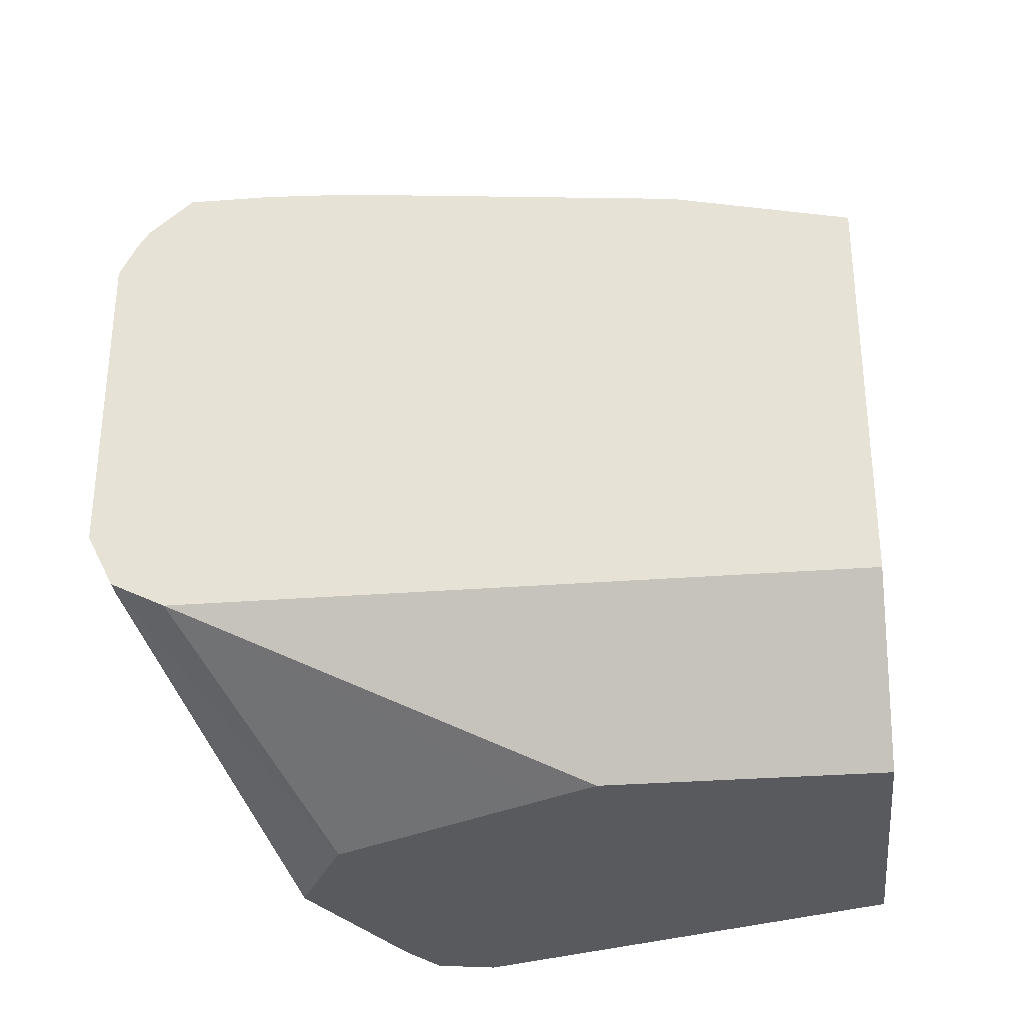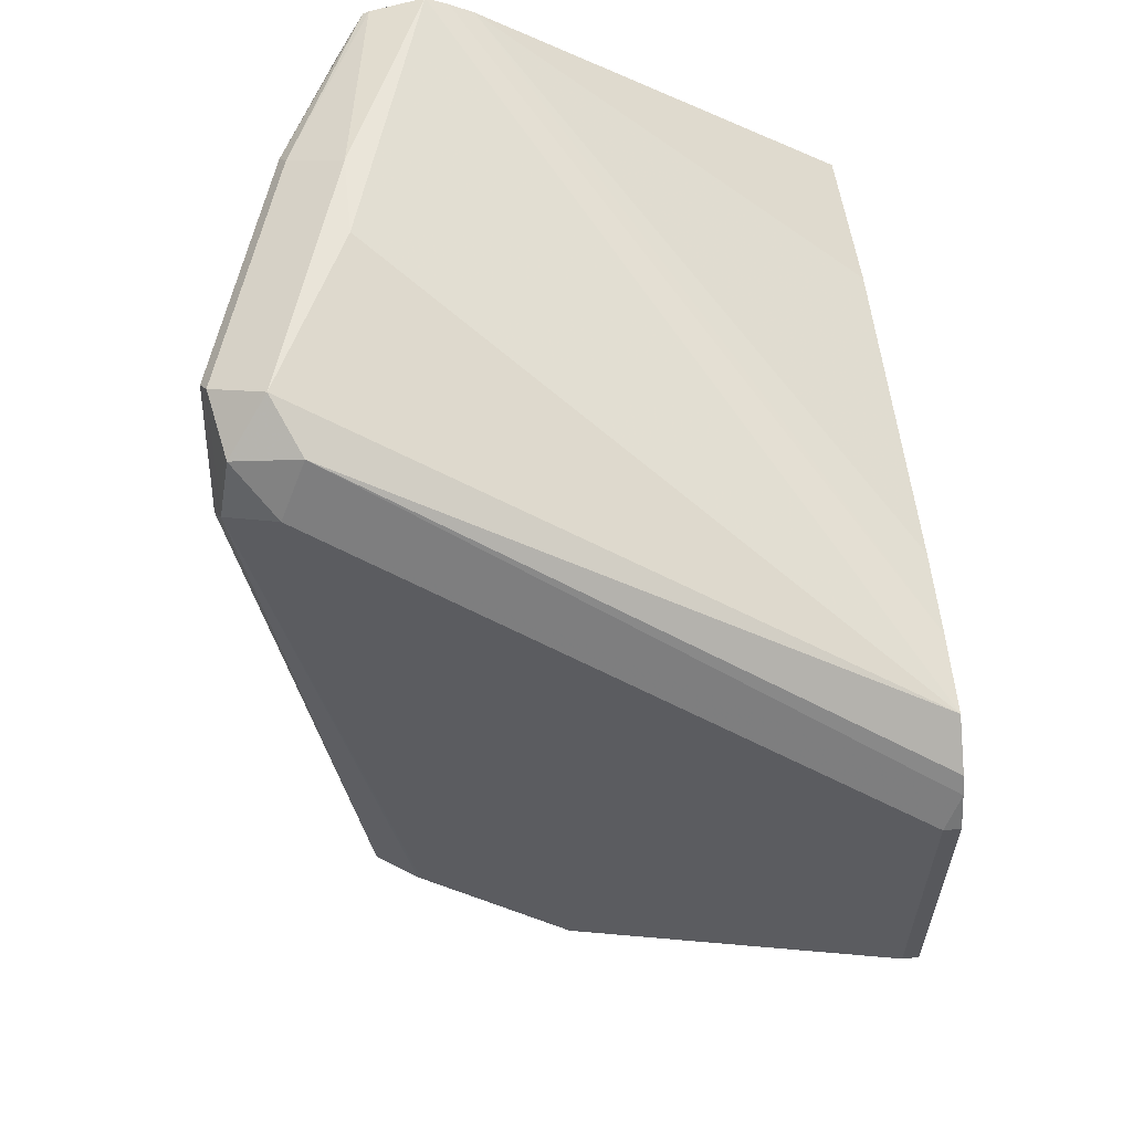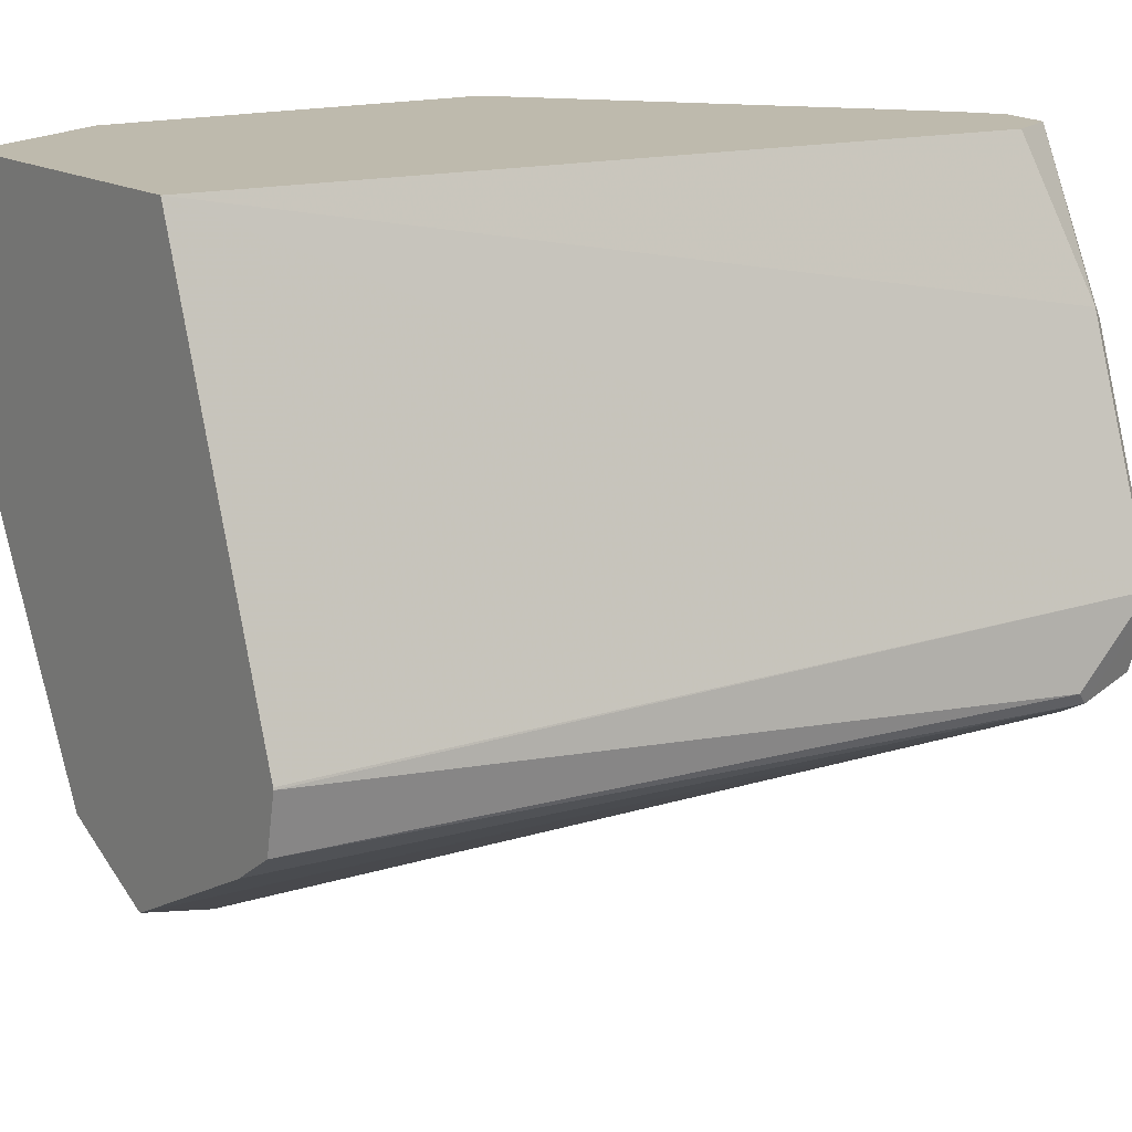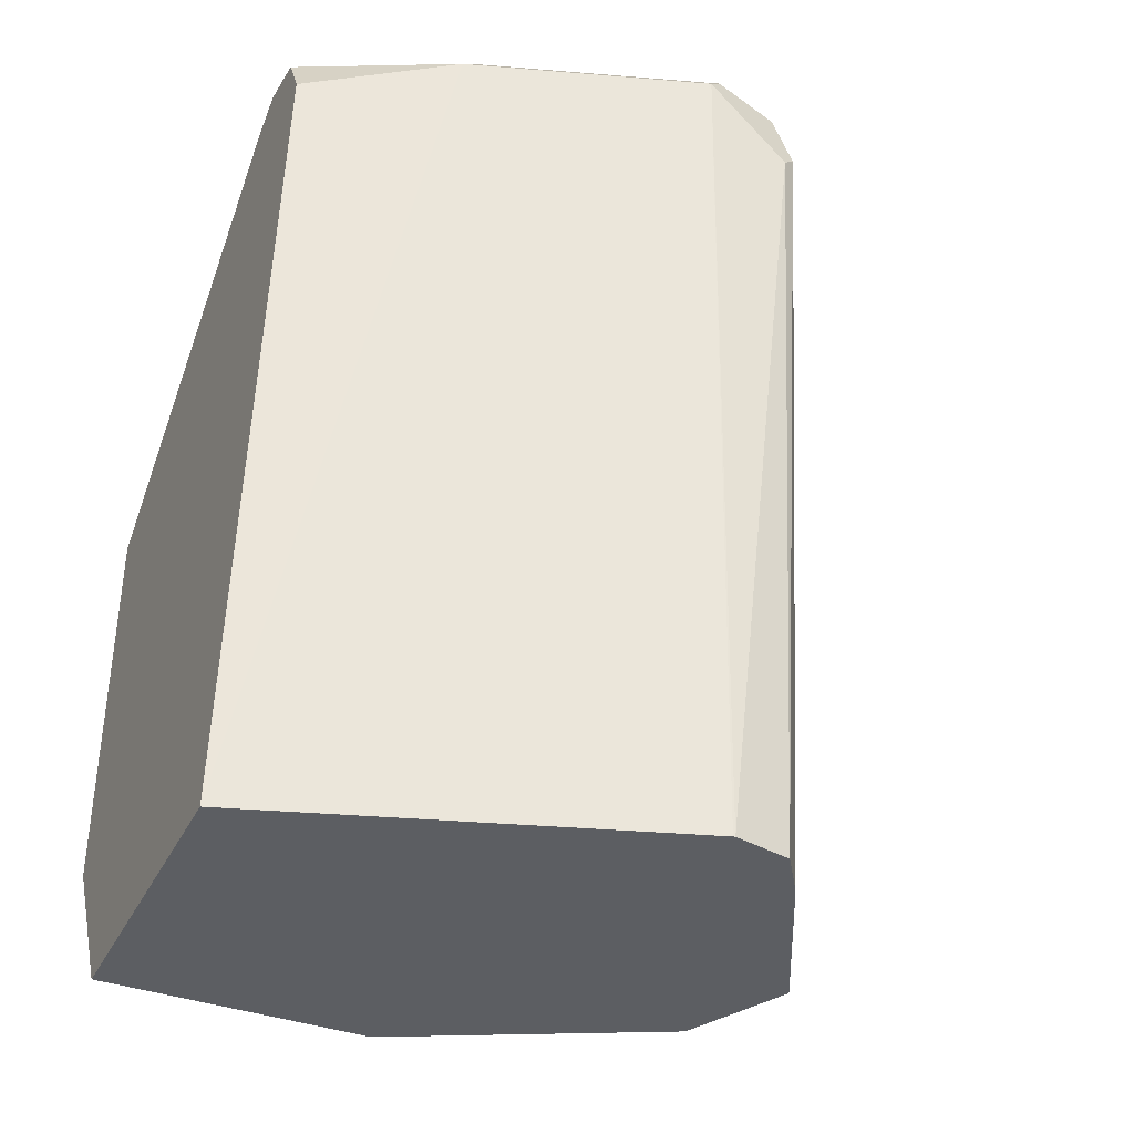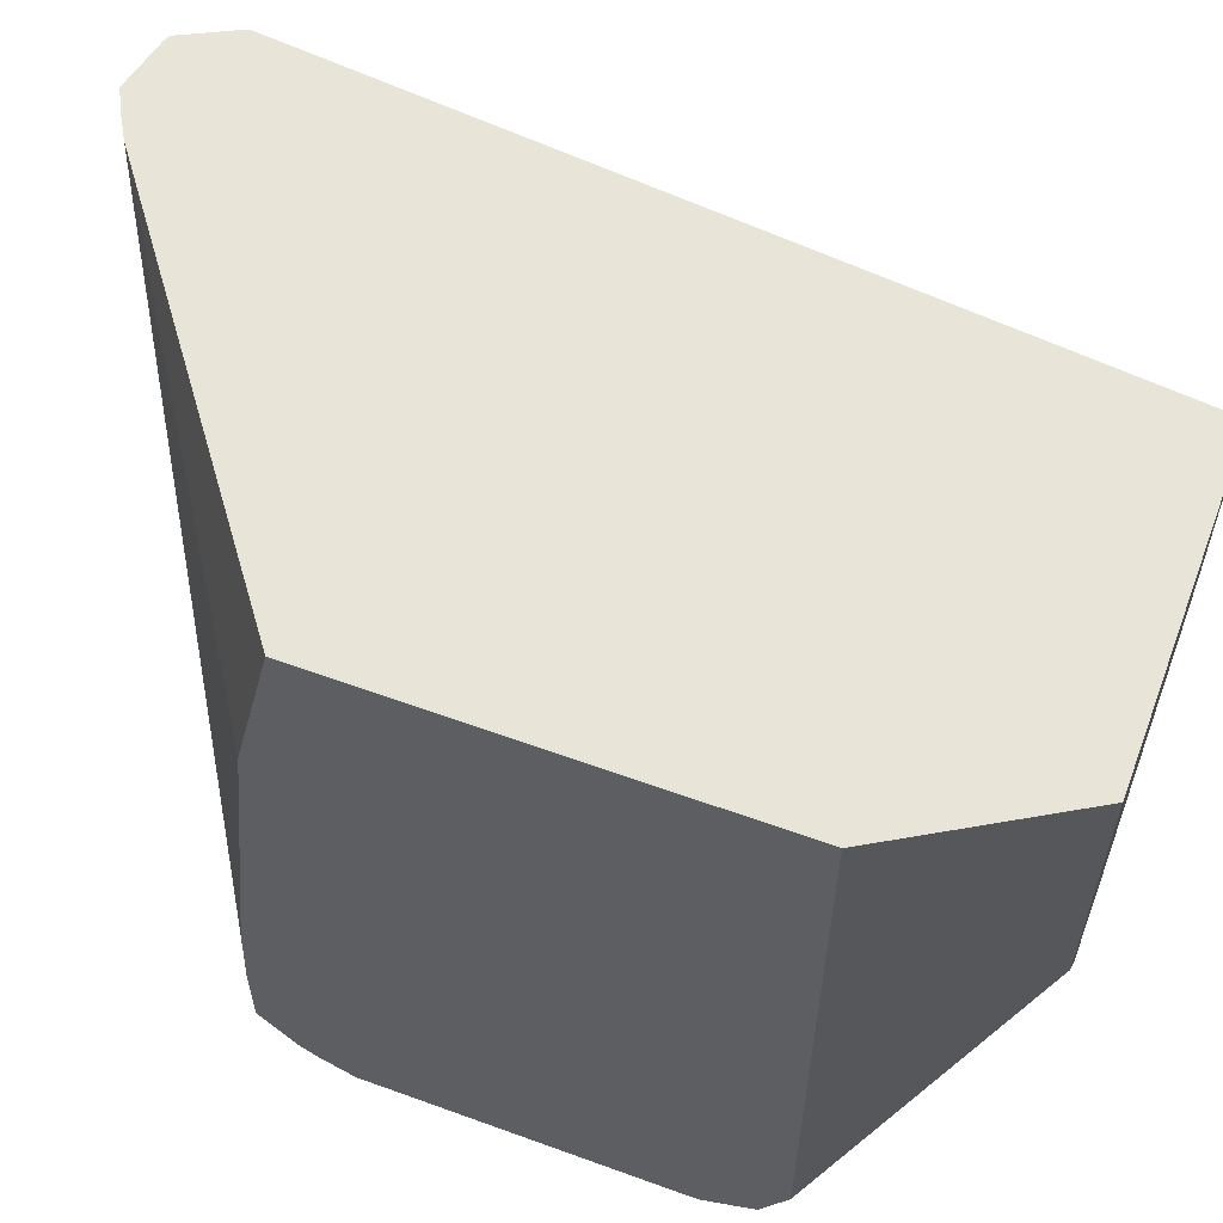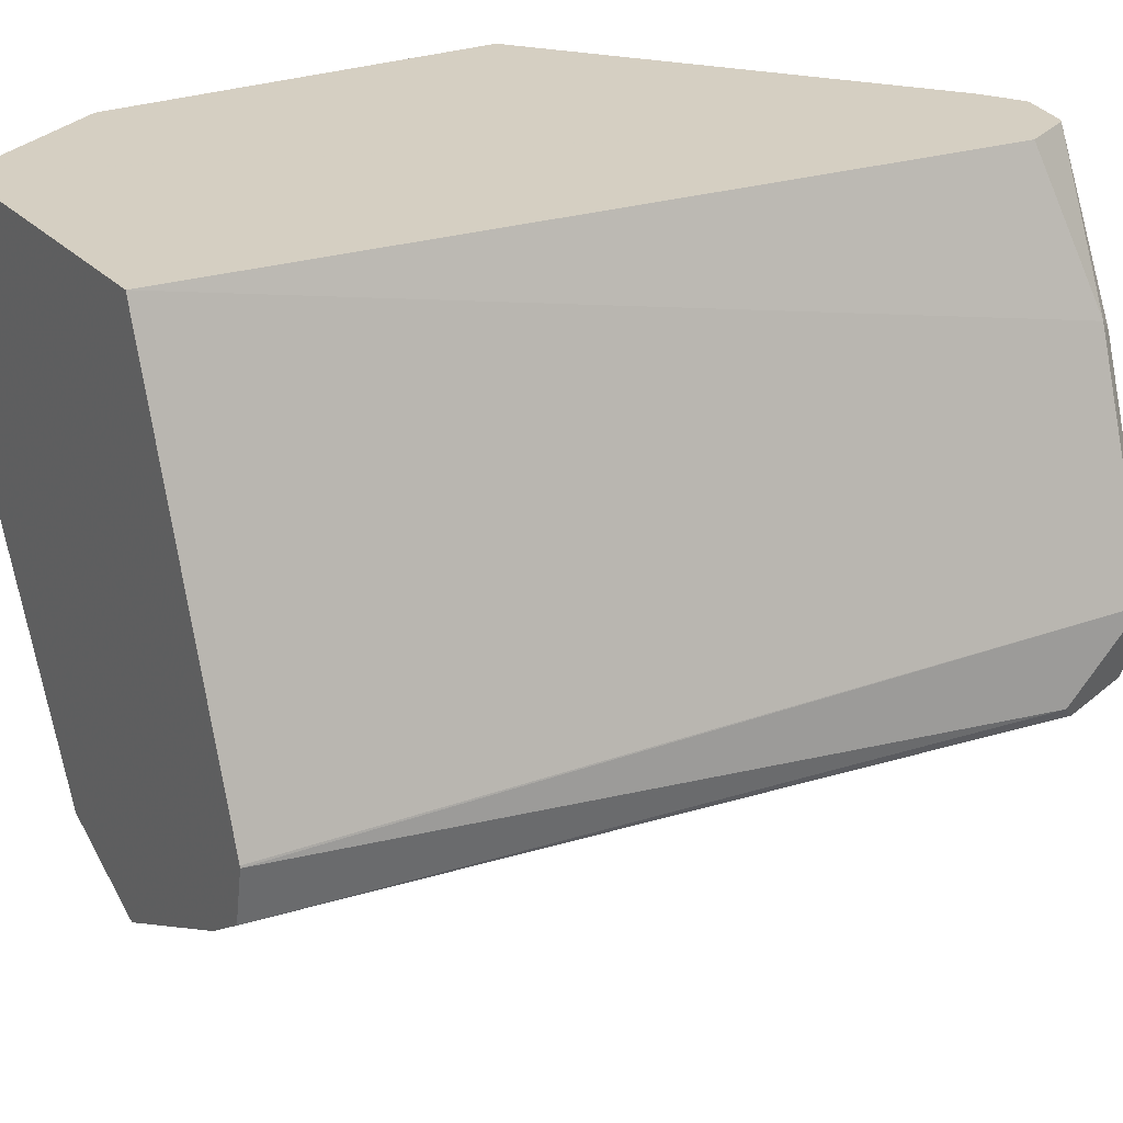
<metadata>
{"format":"obj","ext":"obj","renderer":"f3d","projection":"perspective","resolution":1024,"background":"white","views":[{"elev":-31.6,"azim":-83.8,"up":"+Y"},{"elev":60.3,"azim":174.0,"up":"+Y"},{"elev":15.4,"azim":53.9,"up":"+Z"},{"elev":-37.9,"azim":65.6,"up":"+Y"},{"elev":59.9,"azim":-69.5,"up":"+Z"},{"elev":25.9,"azim":57.6,"up":"+Z"}]}
</metadata>
<code>
v -0.3332 0.1661 -0.02941
v -0.3332 0.1661 -0.09251
v -0.259 0.1661 -0.02941
v -0.3555 0.2035 -0.02941
v -0.3273 0.1661 -0.1044
v -0.3555 0.2035 -0.185
v -0.2266 0.1661 -0.1268
v -0.2081 0.3607 -0.1202
v -0.2266 0.3607 -0.06475
v -0.2405 0.3515 -0.02941
v -0.3555 0.298 -0.02941
v -0.3025 0.1661 -0.154
v -0.3555 0.2097 -0.1973
v -0.3021 0.1661 -0.1543
v -0.2265 0.1661 -0.1272
v -0.2081 0.3422 -0.1387
v -0.2097 0.3638 -0.1233
v -0.2282 0.3638 -0.06784
v -0.2467 0.3638 -0.02941
v -0.246 0.3624 -0.02941
v -0.2708 0.3616 -0.02941
v -0.3555 0.3072 -0.07005
v -0.3555 0.2194 -0.2022
v -0.3515 0.2097 -0.1973
v -0.2775 0.1661 -0.1665
v -0.278 0.1661 -0.1664
v -0.29 0.1661 -0.1604
v -0.2293 0.1661 -0.1407
v -0.2097 0.3453 -0.1418
v -0.222 0.37 -0.1295
v -0.2405 0.37 -0.07401
v -0.2128 0.3607 -0.1387
v -0.2481 0.3645 -0.02941
v -0.2654 0.3647 -0.02941
v -0.3555 0.3165 -0.1685
v -0.3555 0.3155 -0.1485
v -0.3555 0.222 -0.2035
v -0.3515 0.222 -0.2035
v -0.2766 0.1661 -0.1661
v -0.222 0.3515 -0.148
v -0.2396 0.1661 -0.1476
v -0.2405 0.1661 -0.148
v -0.2528 0.1661 -0.1542
v -0.2405 0.37 -0.09251
v -0.2282 0.3638 -0.1418
v -0.3555 0.3165 -0.187
v -0.2604 0.3673 -0.02941
v -0.3555 0.296 -0.2035
v -0.3515 0.296 -0.2035
v -0.3555 0.3039 -0.1995
v -0.3555 0.3079 -0.1969
f 18 31 33
f 18 33 19
f 21 34 35
f 21 35 36
f 23 38 24
f 23 37 38
f 17 32 30
f 24 38 25
f 21 36 22
f 17 29 32
f 11 21 22
f 17 30 31
f 16 28 29
f 15 28 16
f 13 27 14
f 13 26 27
f 13 25 26
f 13 24 25
f 13 23 24
f 9 20 10
f 25 38 40
f 17 31 18
f 25 40 29
f 45 51 46
f 28 41 29
f 9 19 20
f 48 50 49
f 45 50 51
f 44 46 47
f 40 50 45
f 40 49 50
f 38 49 40
f 37 49 38
f 37 48 49
f 34 46 35
f 25 29 39
f 34 47 46
f 31 47 33
f 31 44 47
f 30 46 44
f 30 45 46
f 30 32 45
f 30 44 31
f 29 43 39
f 29 42 43
f 29 41 42
f 29 40 32
f 32 40 45
f 9 18 19
f 1 39 43
f 8 18 9
f 1 21 11
f 1 34 21
f 1 47 34
f 1 33 47
f 1 19 33
f 1 20 19
f 1 10 20
f 1 3 10
f 1 7 3
f 1 15 7
f 1 28 15
f 1 41 28
f 1 42 41
f 1 43 42
f 1 25 39
f 1 26 25
f 1 27 26
f 1 12 14
f 1 5 12
f 1 2 5
f 8 15 16
f 1 11 4
f 1 4 6
f 1 14 27
f 2 6 5
f 1 6 2
f 8 29 17
f 8 16 29
f 6 14 12
f 6 13 14
f 5 6 12
f 4 13 6
f 4 23 13
f 4 37 23
f 4 48 37
f 7 15 8
f 4 51 50
f 3 7 8
f 4 50 48
f 3 8 9
f 3 9 10
f 4 11 22
f 8 17 18
f 4 36 35
f 4 35 46
f 4 46 51
f 4 22 36

</code>
